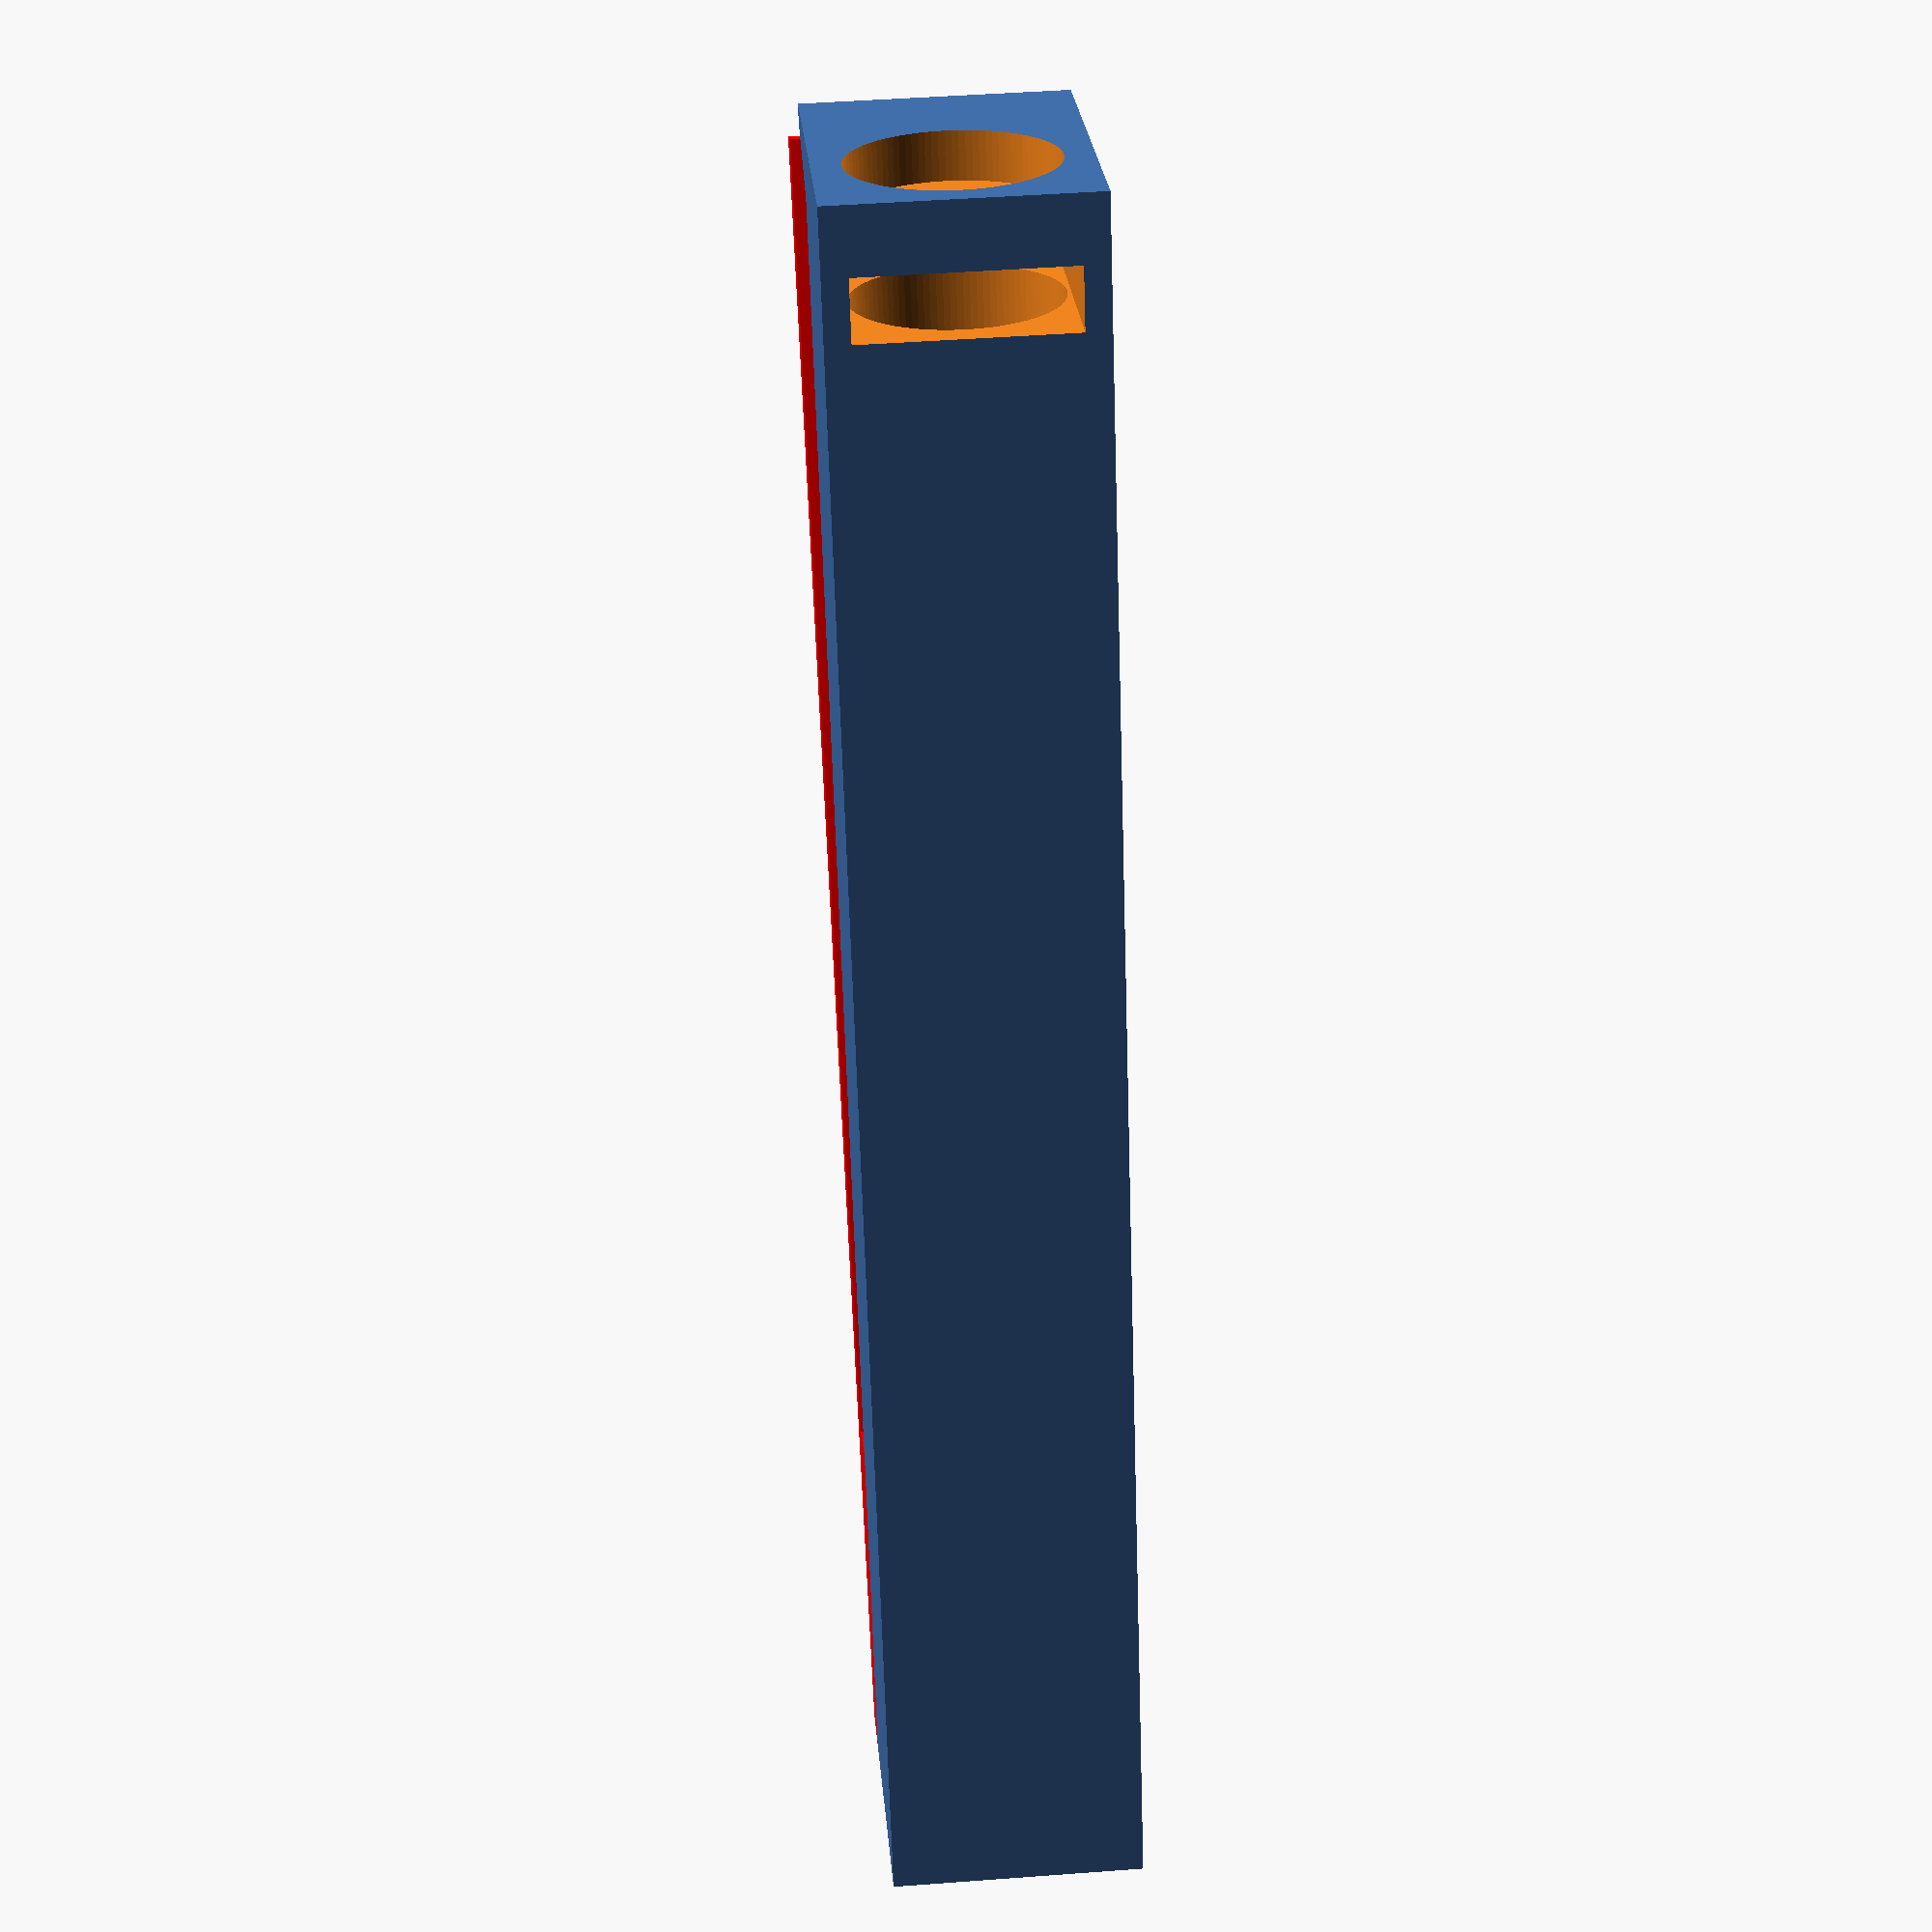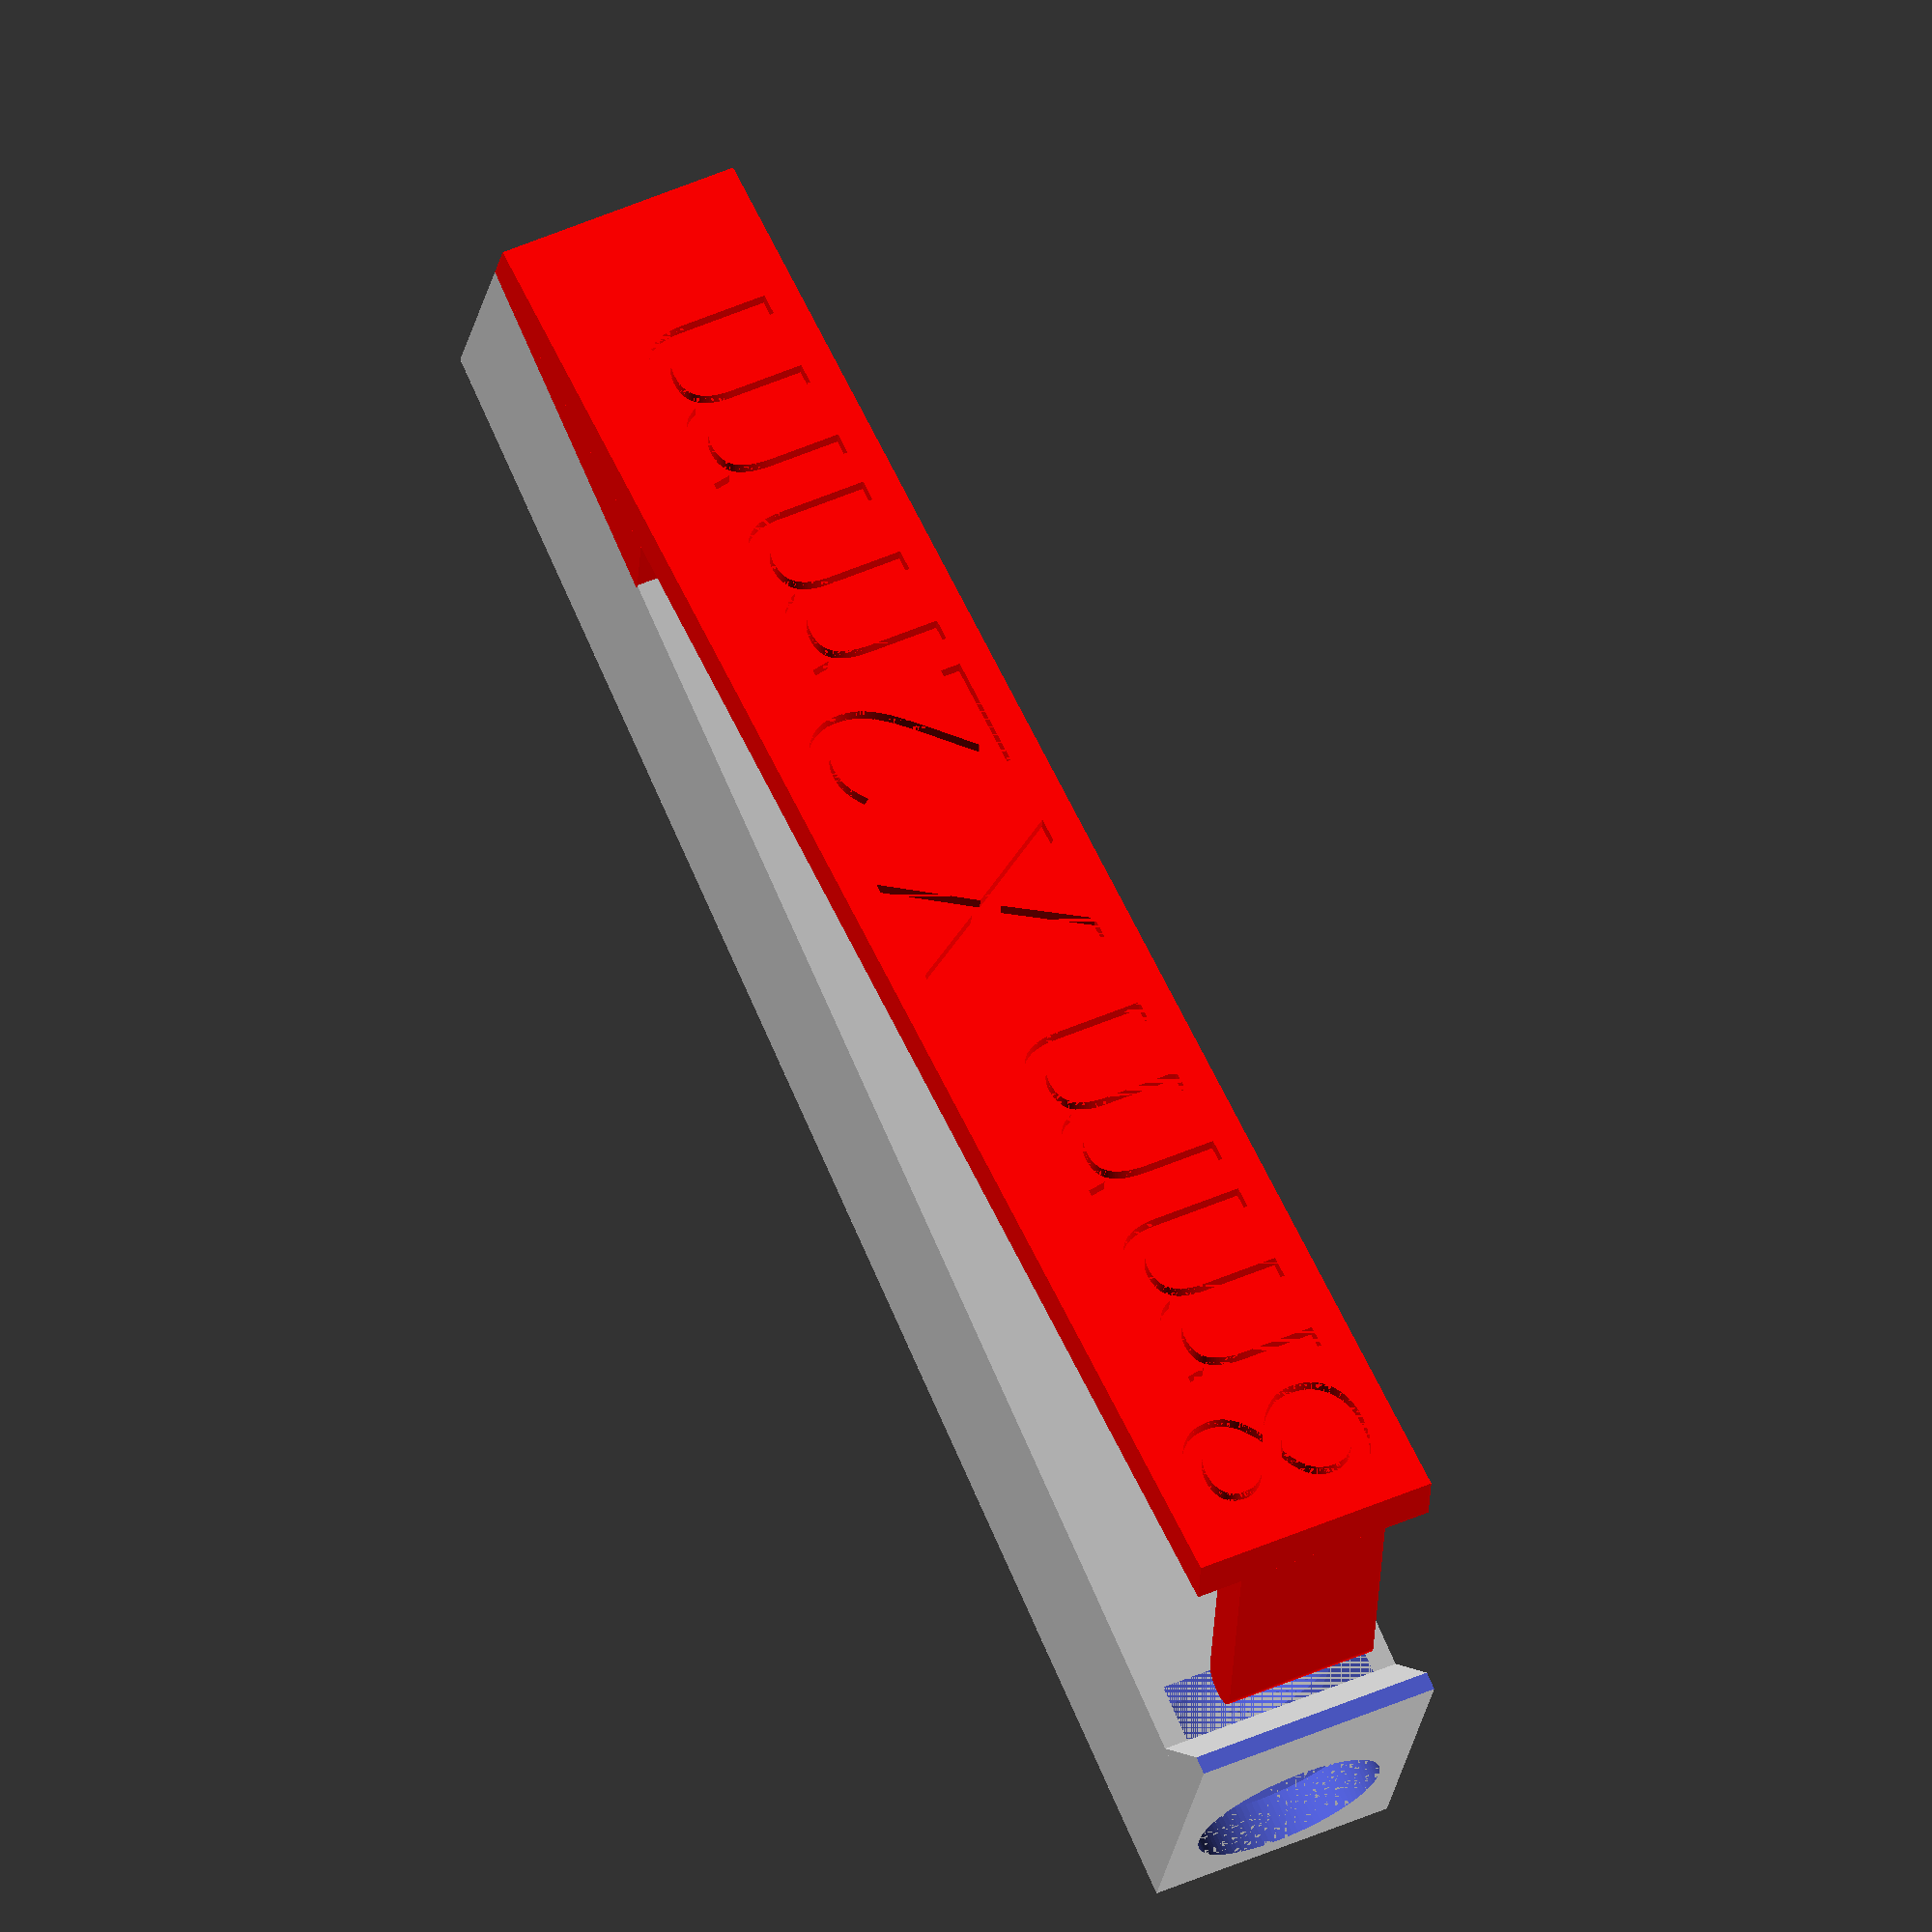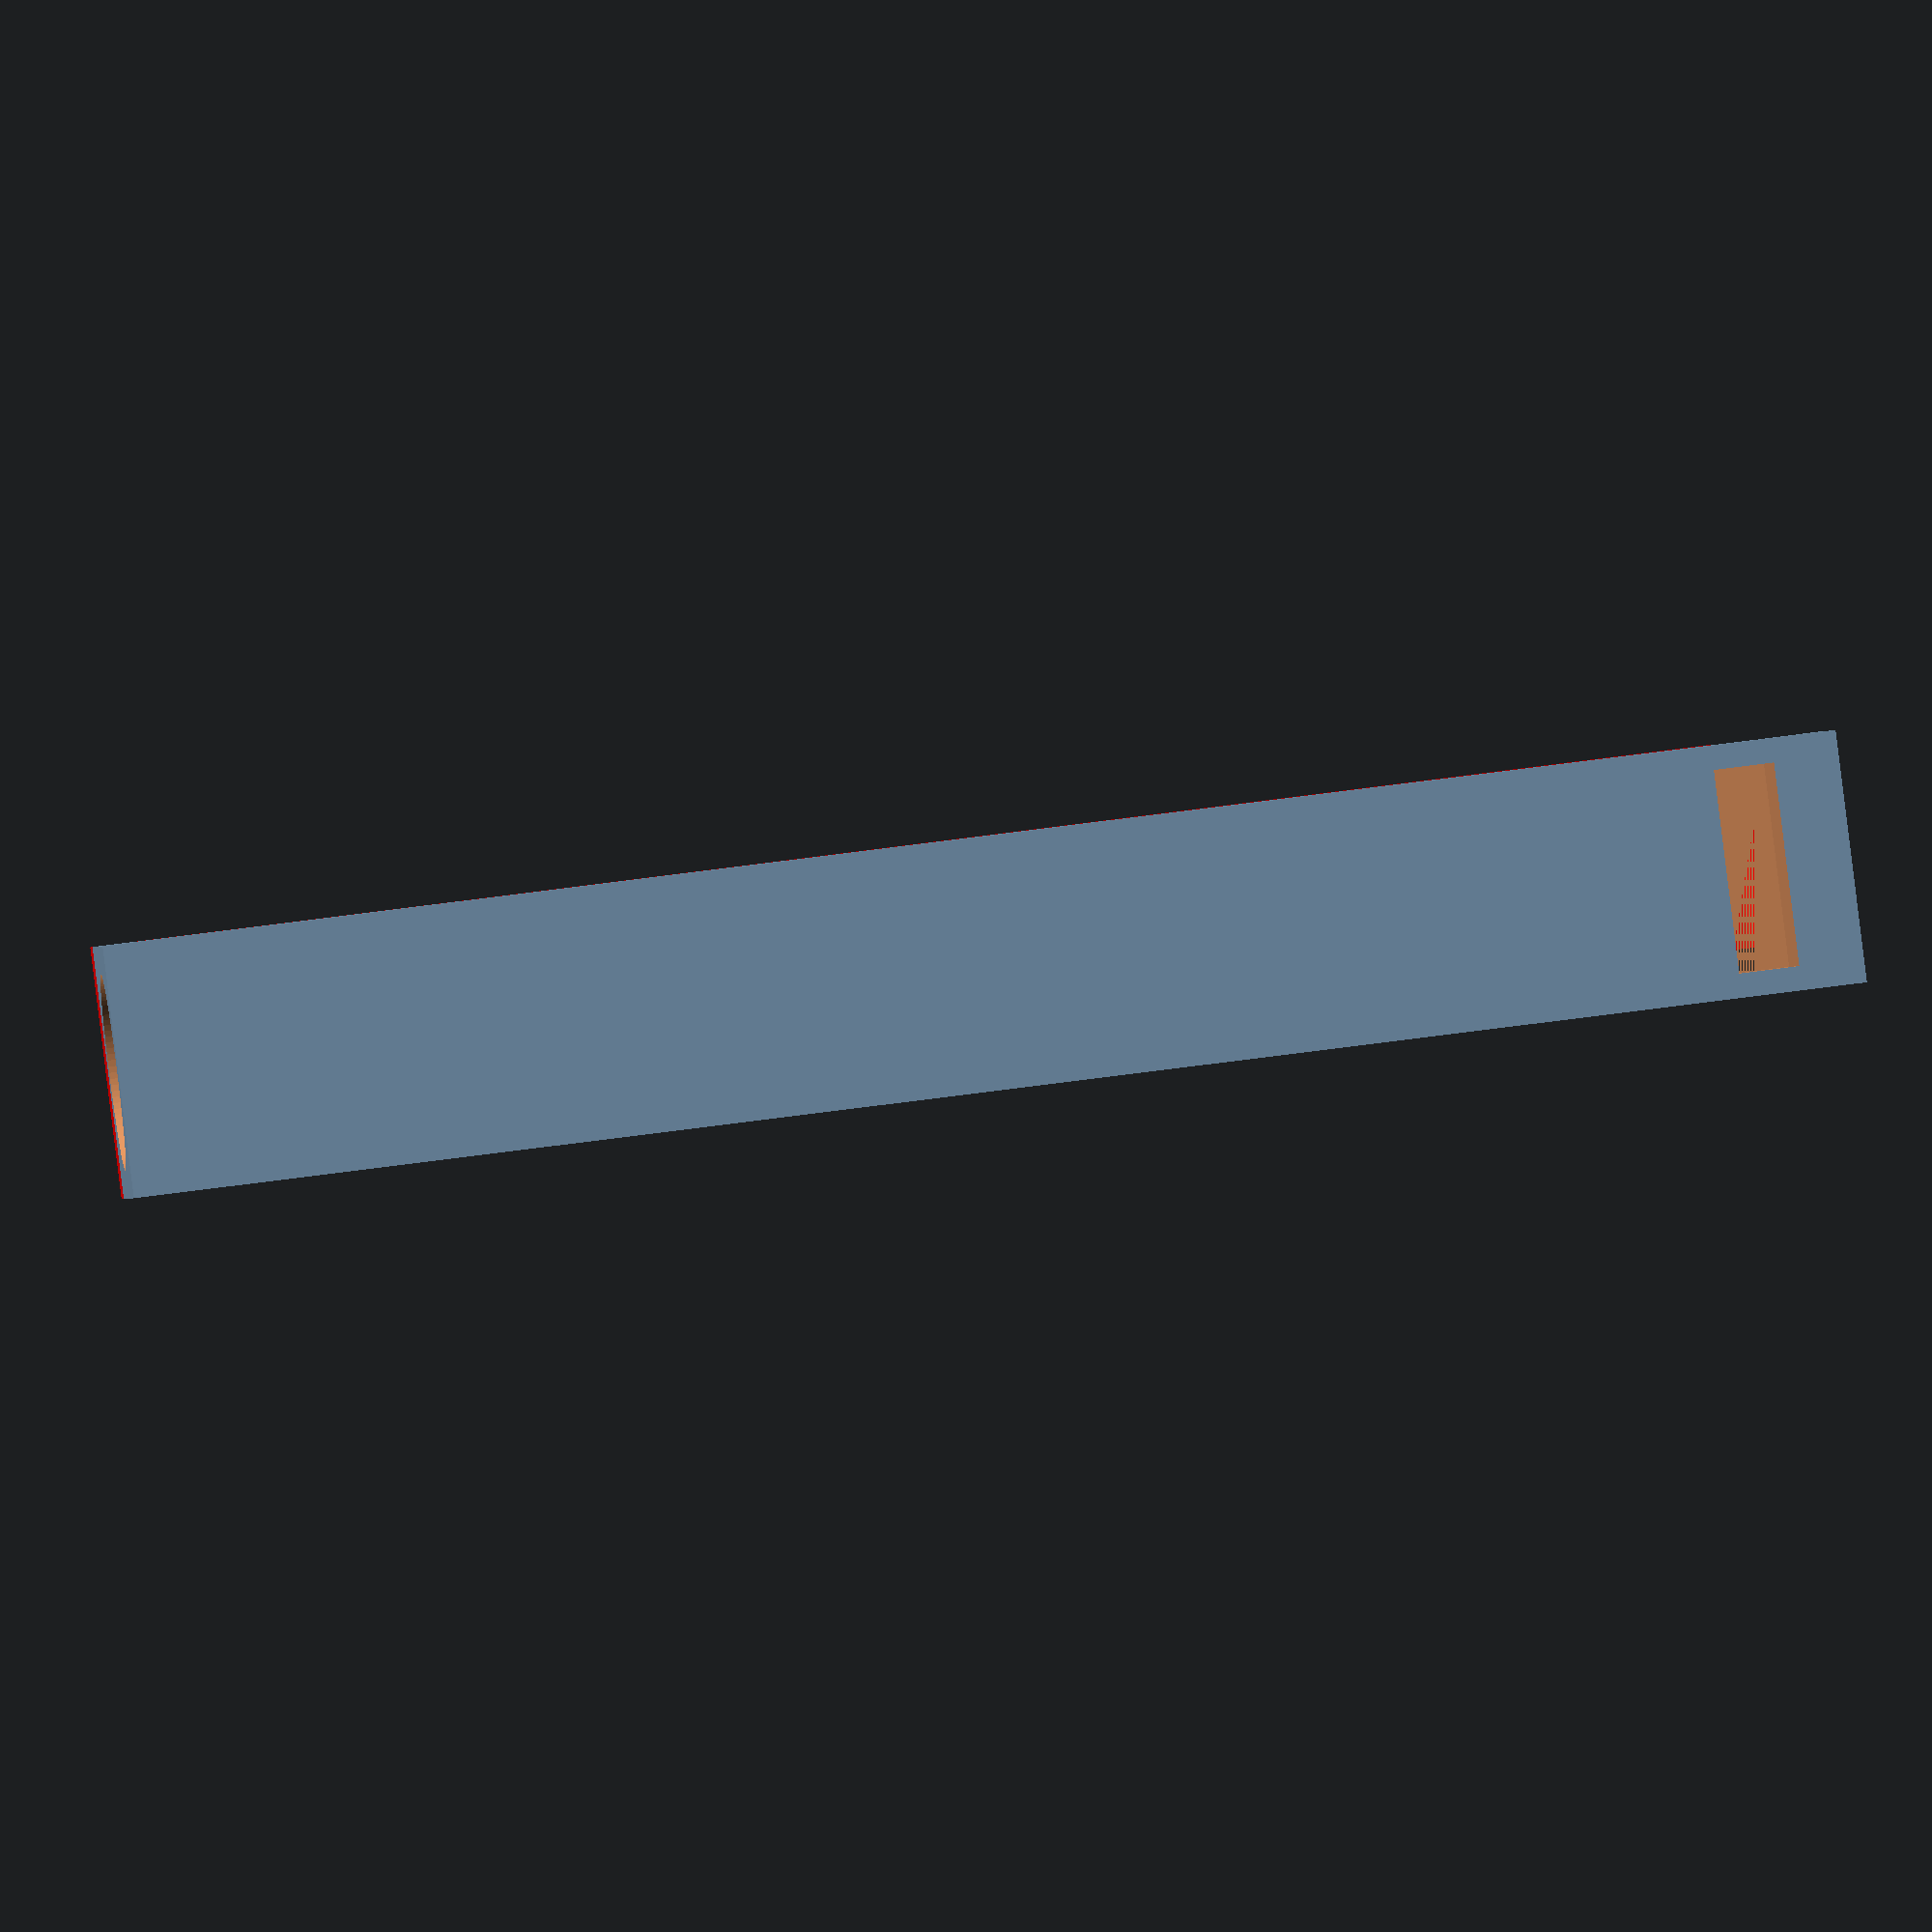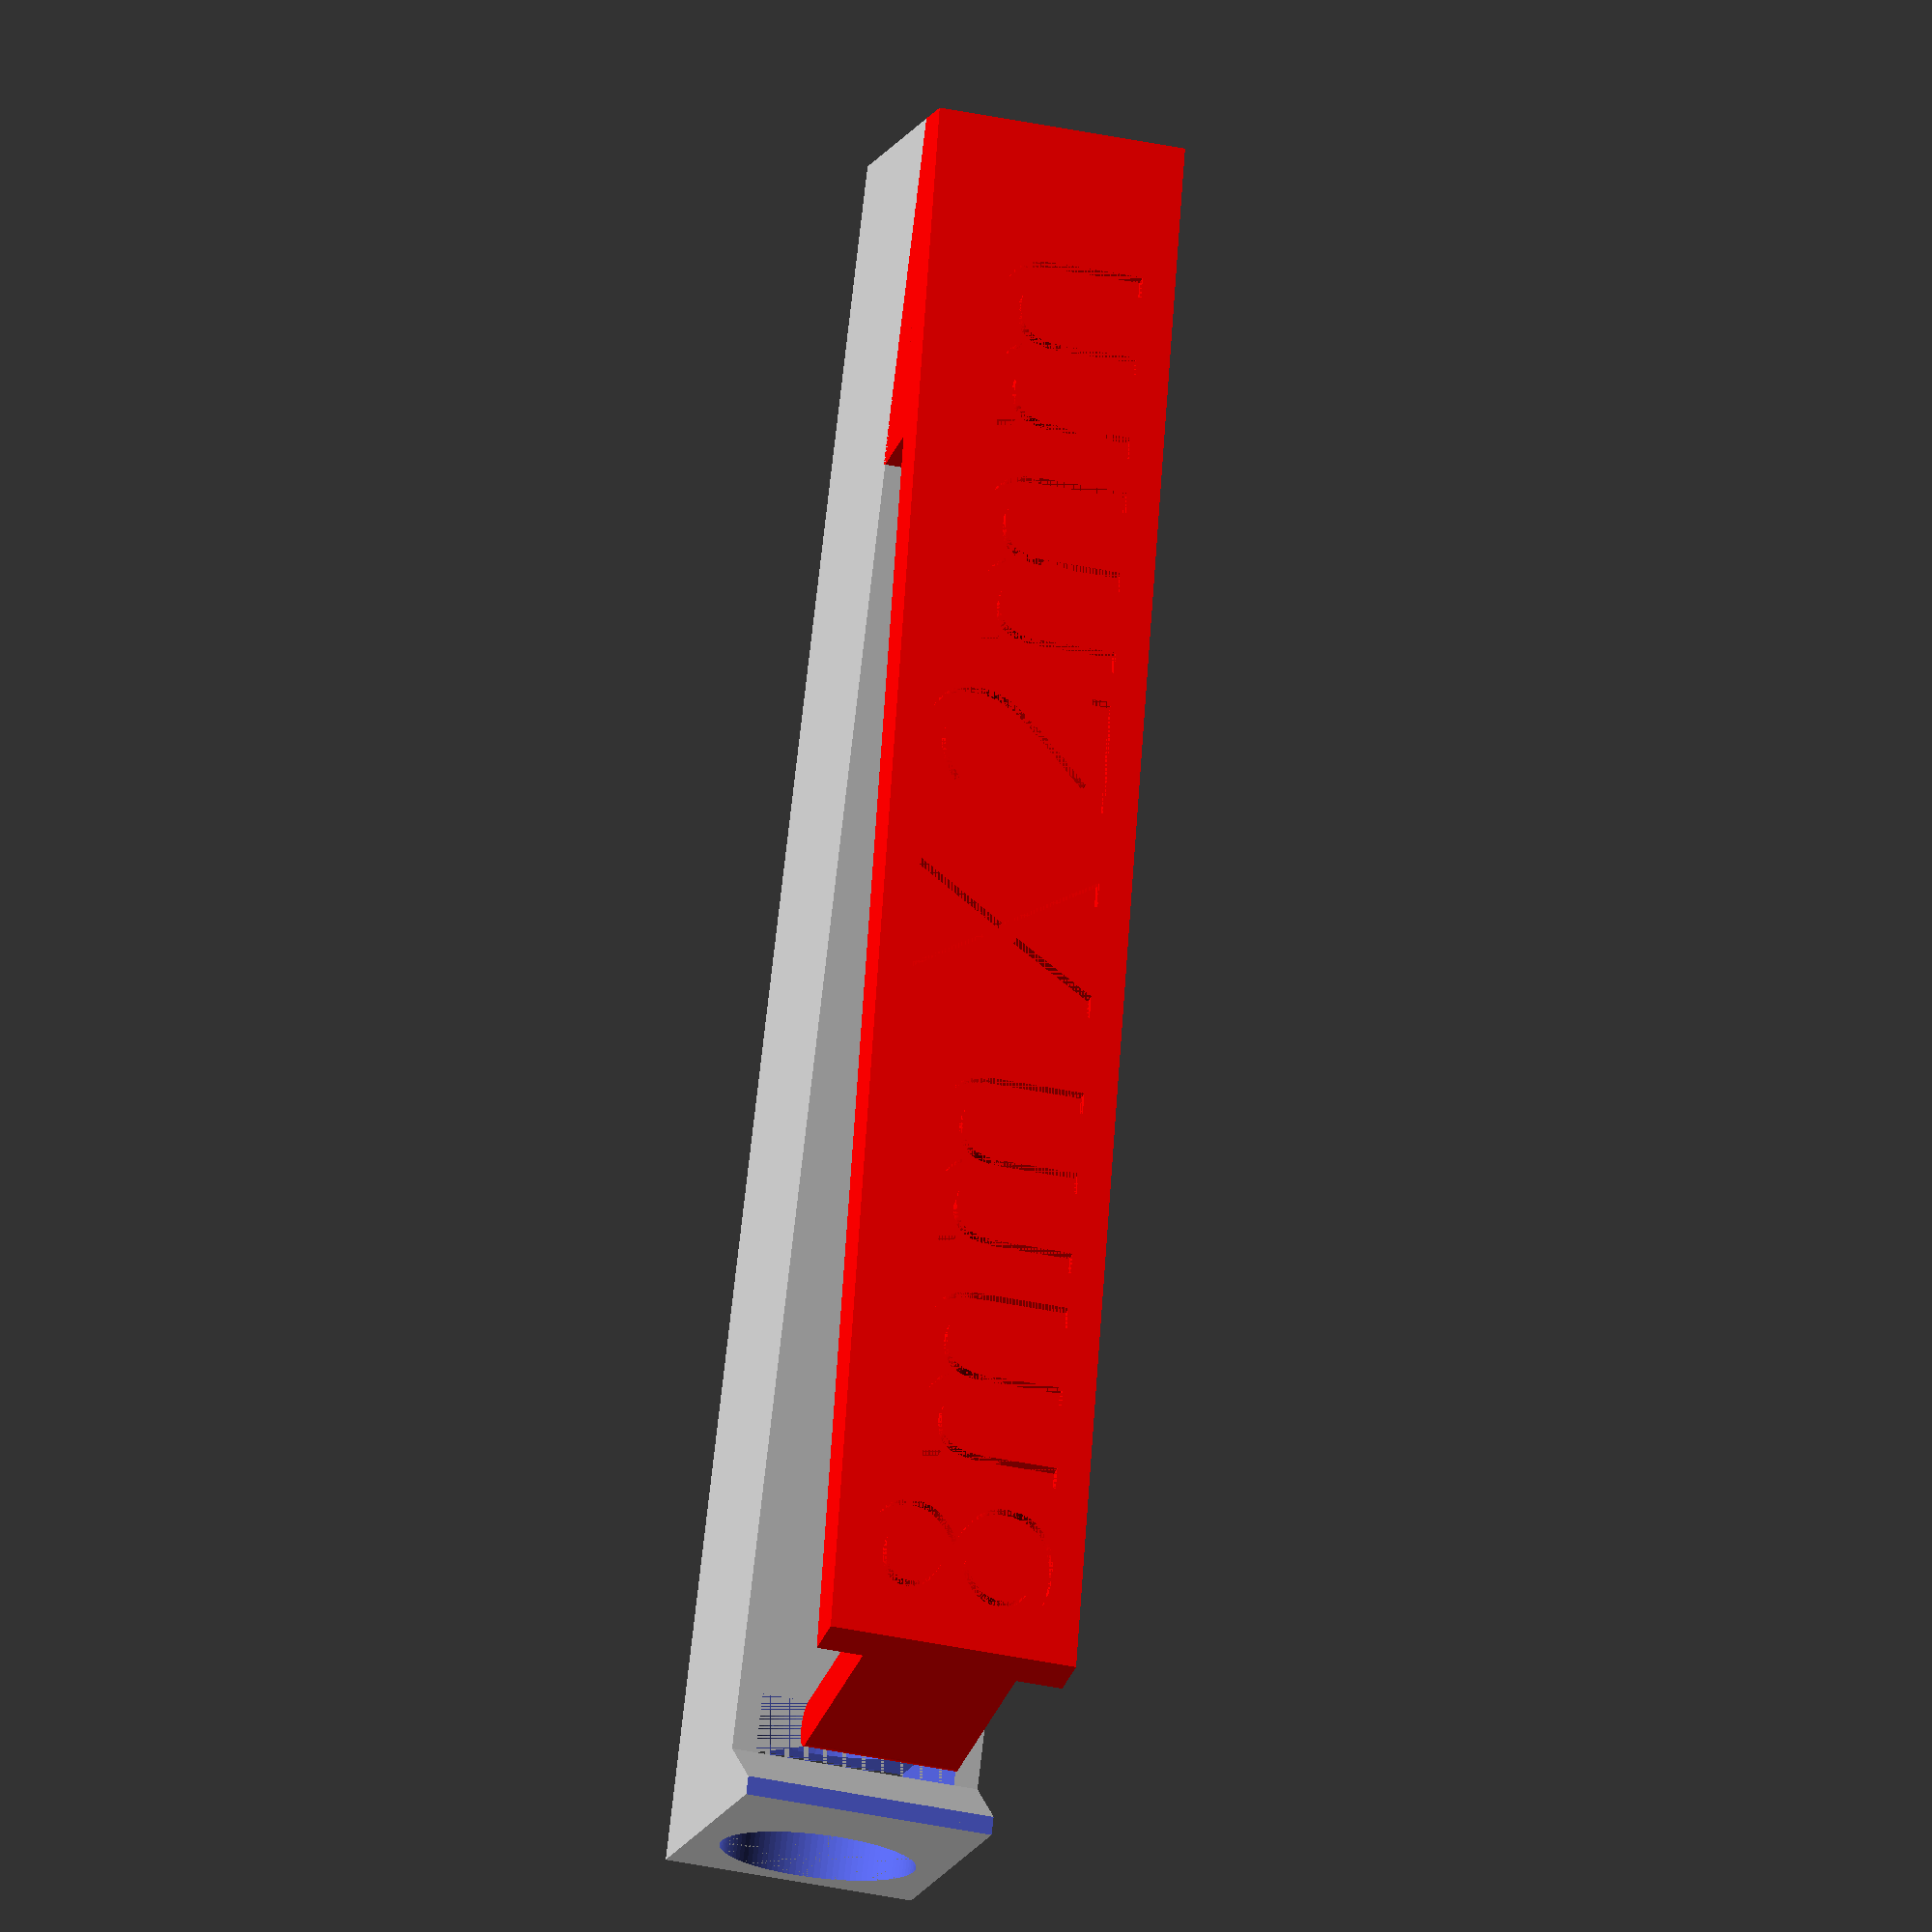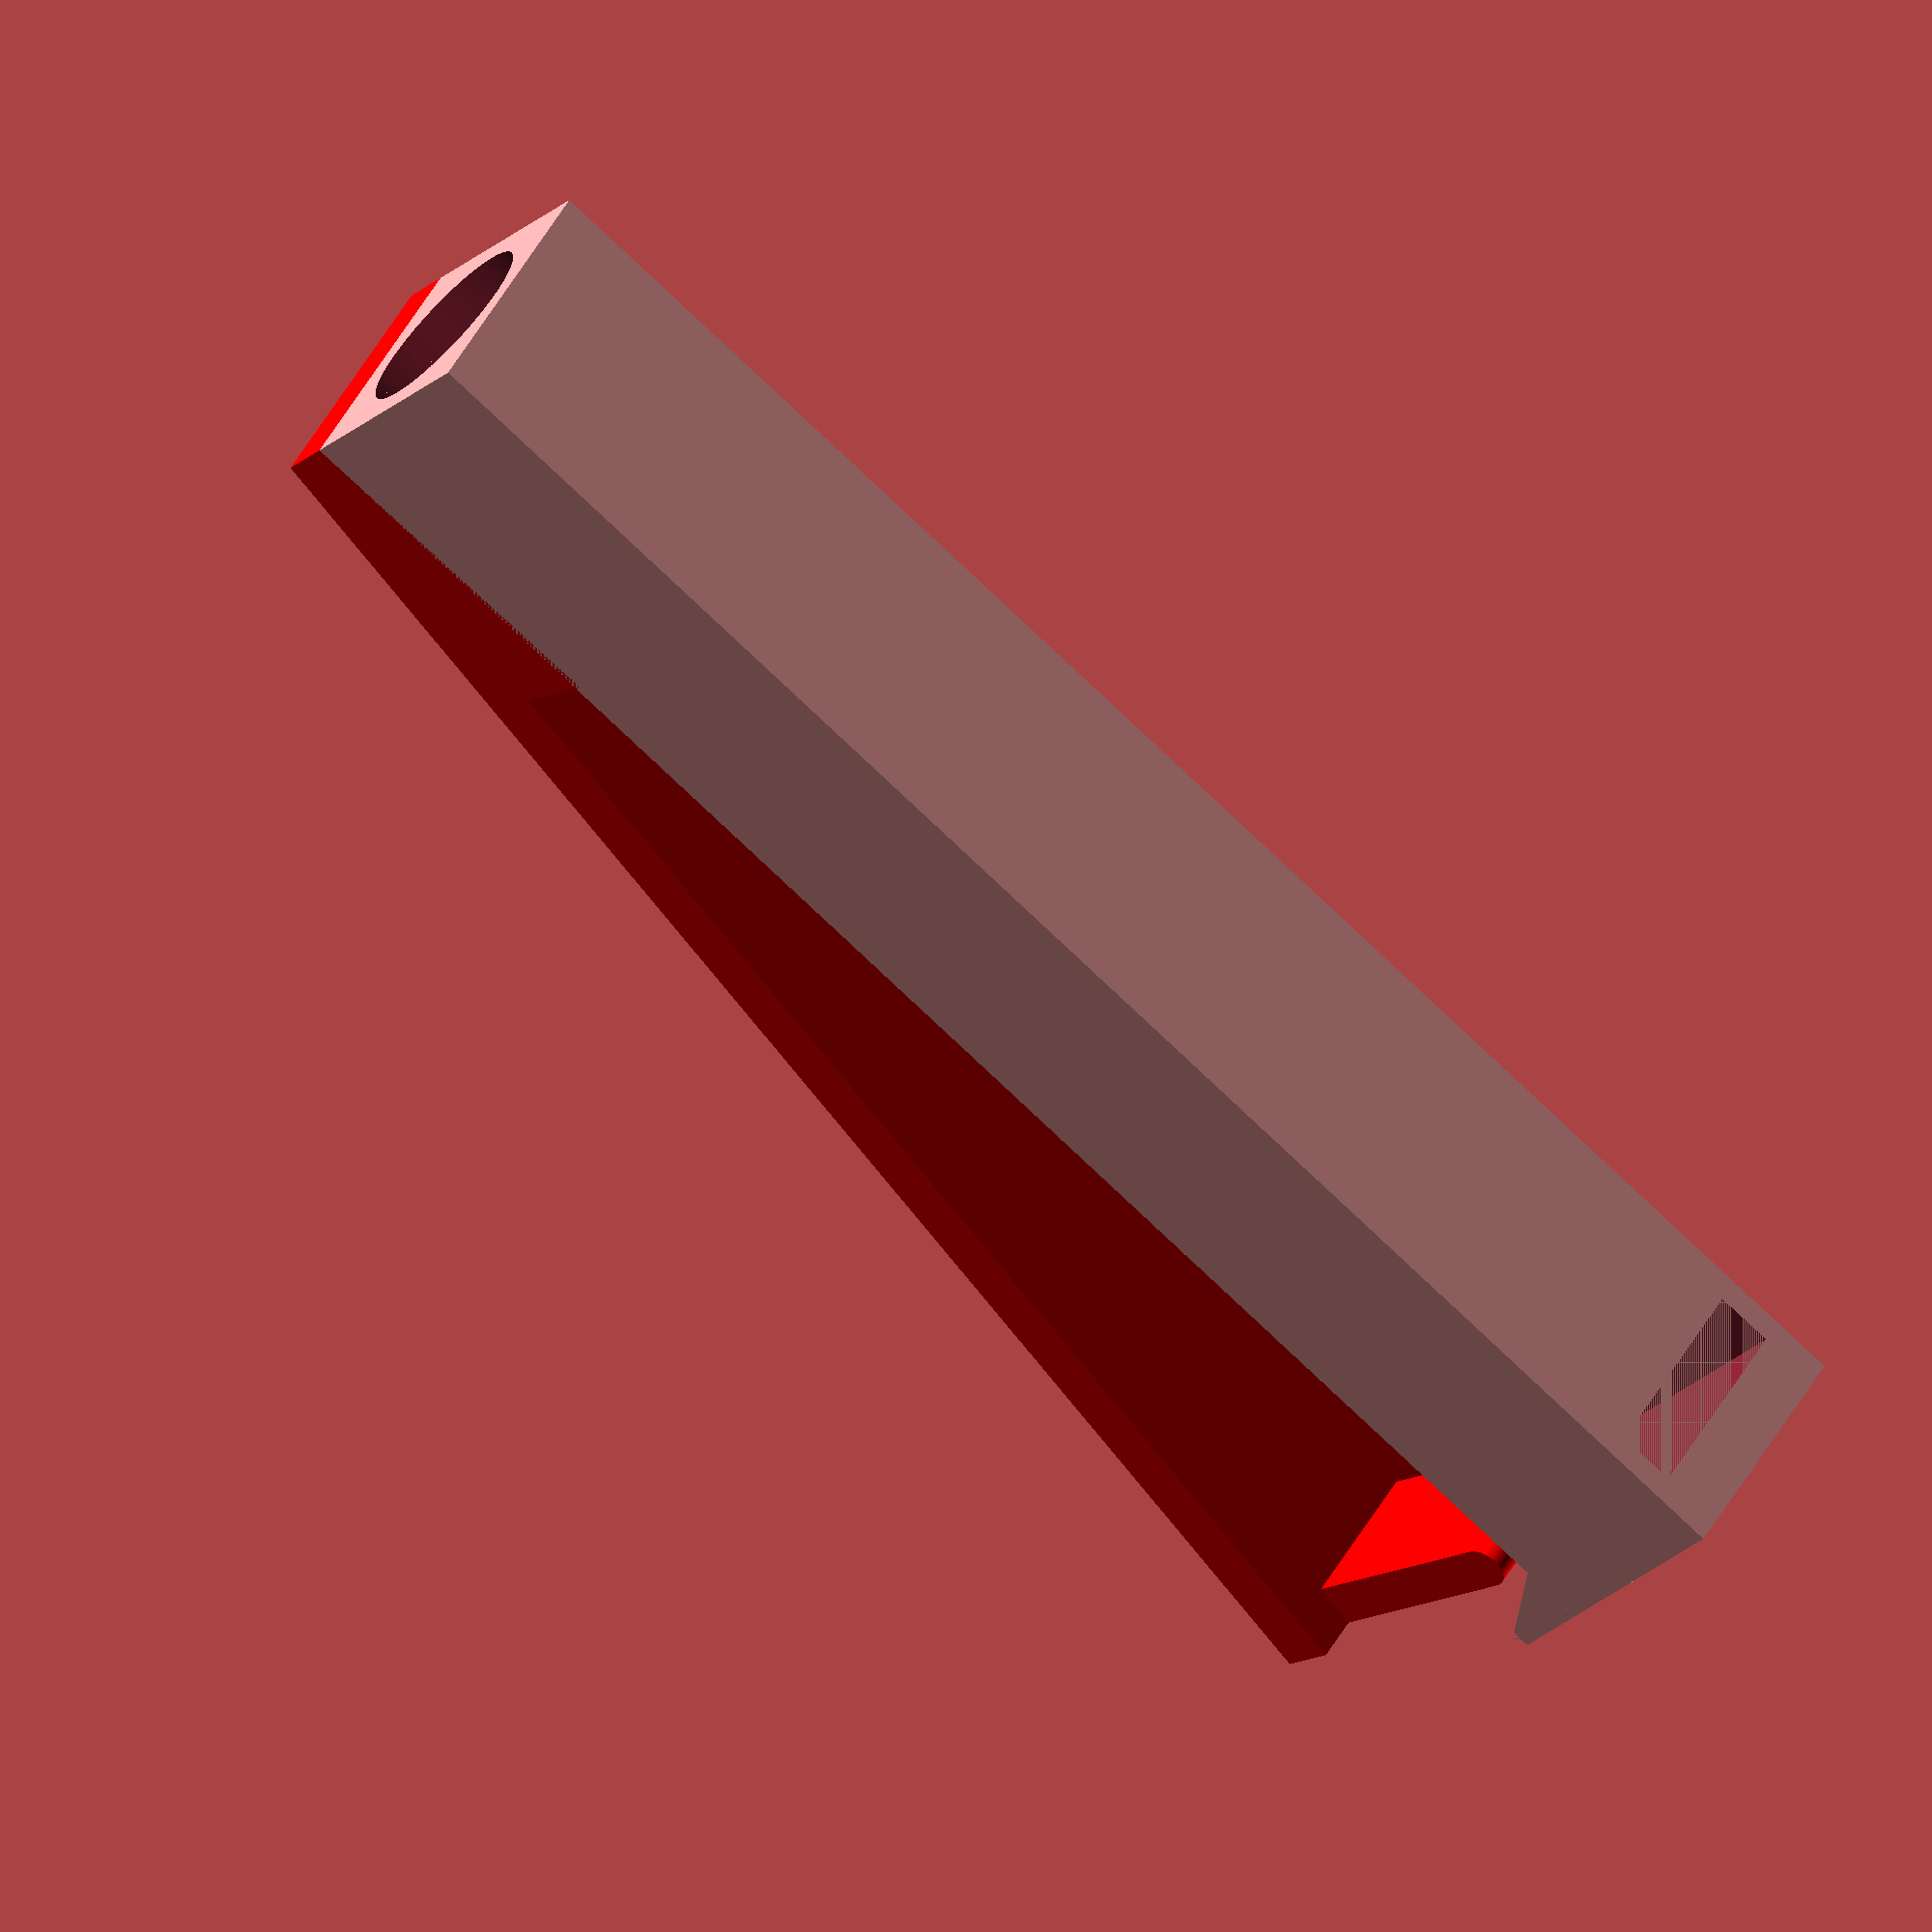
<openscad>
/*
This program is free software: you can redistribute it and/or modify it under the terms of the GNU General Public License as published by the Free Software Foundation, either version 3 of the License, or (at your option) any later version.

This program is distributed in the hope that it will be useful, but WITHOUT ANY WARRANTY; without even the implied warranty of MERCHANTABILITY or FITNESS FOR A PARTICULAR PURPOSE. See the GNU General Public License for more details.

You should have received a copy of the GNU General Public License along with this program. If not, see <https://www.gnu.org/licenses/>.
*/

/*
Original model this is based on: https://makerworld.com/en/models/180303
Please note that the designer of the original model licensed it under the CC-BY-NC-SA license, which prohibits commercial use and requires derivitives to maintain the same prohibition. But I could not find any software license with a similar prohibition, so maybe just be nice and don't use this for commercial purposes either. 
*/


/* [Magnets] */
magnet_diameter = 8.0;
magnet_thickness = 2.0;
label = "8mm X 2mm";
textSize = 8.0;

/* [Basic] */
//Longer holds more magnets
bodyLen = 75.0;
//Magnet tube will be this thick at its thinnest spots
bodyWall = 1.2;
//Thicker = more dispenser resistance
armThick = 2.4;
//Dispenser arm will not be longer than this; shorter = more resistance
maxArmLen = 72.2;
//How much of the arm to attach to the body
hingeReinforcement = 15.0;

/* [Advanced] */
//Increase tube diameter by this much to ensure smooth magnet travel
tube_tolerance = 0.5;
//Plastic between the main tube and the single magnet on the end
endCapThickness = 0.8;
//Diameter of the hole to make in the endCap; helpful for getting stuch magnets out of the tube
throughHoleDia = 0;
//Move the dispenser tab back if its running into the body too much
tabOffset = 0;
//Arm will be angled so that there is this much space between the body and end of the dispenser tab
tabBodyGap = 4.0;


module null() {
    // Stop processing customizer vars
}
$fn = 100 + 0;
e = 0.001 + 0;


magThick = magnet_thickness;
slotD = magThick + 0.6;
tubeDia = magnet_diameter+tube_tolerance;
slotW = tubeDia + .3;
tubeLen = bodyLen - magThick -endCapThickness - slotD;
bodySide = tubeDia + bodyWall*2;


//armLen = tubeLen + slotD;
armLen = min(tubeLen + slotD, maxArmLen);
arm_rotation = asin((bodySide+tabBodyGap)/armLen);

module body() {
    difference() {
        //body
        cube(size=[bodyLen, bodySide, bodySide], center=false);
        
        //Tube cutout
        translate([magThick+endCapThickness+slotD-e, bodySide/2, bodySide/2]) 
        rotate([0, 90, 0]) 
        cylinder(d=tubeDia, h=tubeLen +2*e, center=false);
        
        n = (bodySide-tubeDia)/2;
        /*
        //squared cutout cutout for simpler printing
        color([0,1,0])
        translate([magThick+endCapThickness+slotD-e, n, tubeDia+n]) 
        rotate([0, 90, 0]) 
        cube(size=[tubeDia, tubeDia, tubeLen+2*e], center=false); //change first tubeDia to be /2 for a top-only square
        */
        
        //Dispenser slot
        translate([endCapThickness+magThick, -e, (bodySide-slotW)/2]) 
        cube(size=[slotD, bodySide + 2*e, slotW], center=false);
        
        //magnet hole on end
        translate([-e, bodySide/2, bodySide/2]) 
        rotate([0, 90, 0]) 
        cylinder(d=tubeDia, h=magThick+e, center=false);
        
        /*
        //Square cuttout on end hole
        color([0,1,0])
        translate([-e, n, tubeDia+n]) 
        rotate([0, 90, 0]) 
        cube(size=[tubeDia, tubeDia, magThick + 2*e], center=false); //change first tubeDia to be /2 for a top-only square
        */
        
        //Through hole
        translate([-e, bodySide/2, bodySide/2]) 
        rotate([0, 90, 0]) 
        cylinder(d=throughHoleDia, h=magThick+endCapThickness+2*e, center=false);
    }
    
    //tab sled
    guideDem = magThick+endCapThickness;
    translate([guideDem, bodySide, 0])
    rotate([0, 0, 90]) 
    mirror([0, 0, 1])
    rotate([0, 90, 0]) 
    difference() {
        tPrism(bodySide, guideDem, guideDem*2);
        
        //trim off end of prism
        translate([-e, e, tabBodyGap]) 
        cube(size=[bodySide + 2*e, guideDem, guideDem*2], center=false);
    }
    
    
    
}

module arm() {
    
    //arm
    difference() {
        cube(size=[armLen, armThick, bodySide], center=false);
        
        translate([armLen, 0, -e]) 
        rotate([0, 0, arm_rotation]) 
        cube(size=[armThick*2, armThick*2, bodySide*2], center=false);
        
        //Text
        //translate([armLen-1, armThick-0.6+e, (bodySide-textSize)/2]) 
        //rotate([90, 0, 180])
        translate([1, armThick-0.6+e, textSize + (bodySide-textSize)/2]) 
        rotate([90, 180, 180])
        linear_extrude(0.6)
        text(label, size=textSize, font="Ariel", halign="left", valign="baseline");
    }
    
    
    
    
    
    //tab
    tabTolerance = 2;
    //tabThick = max(slotD - 1, 0.8);
    //tabThick = max(magThick*0.75, magThick - 1);
    tabThick = min(magThick, 2.4);
    tabOffsetV = (bodySide-slotW+tabTolerance)/2;
    translate([tabOffset, -bodySide+(tabThick/2), tabOffsetV]) 
    cube(size=[tabThick, bodySide-(tabThick/2), slotW - tabTolerance], center=false);
    
    //round off tab end
    translate([tabThick/2 + tabOffset, -bodySide+(tabThick/2), tabOffsetV]) 
    cylinder(d=tabThick, h=(slotW - tabTolerance), center=false);
    
    
    //Hinge reinforcement values
    //hingeReinforcement = max(15, bodyLen-60);
    hingeY = sin(arm_rotation+1)*hingeReinforcement + .1;
    
    //joint reinforcement
    translate([armLen-hingeReinforcement, -hingeY, 0])
    mirror([0, 0, 1])
    rotate([0, 90, 0]) 
    tPrism(bodySide, hingeY, hingeReinforcement);
}


body();


//rotate_about_pt(-arm_rotation, 0, [bodyLen, bodySide, 0])
//translate([bodyLen - armLen, bodySide, 0]) 
rotate_about_pt(-arm_rotation, 0, [magThick+endCapThickness+armLen, bodySide, 0])
translate([magThick+endCapThickness, bodySide, 0]) 
color([1, 0, 0])
arm();


// https://stackoverflow.com/questions/45826208/openscad-rotating-around-a-particular-point
module rotate_about_pt(z, y, pt) {
    translate(pt)
        rotate([0, y, z]) // CHANGE HERE
            translate(-pt)
                children();   
}

//Generate triangular prism (90 deg)
module tPrism(d, w, h){
       polyhedron(
           points=[[0,0,0], [d,0,0], [d,w,0], [0,w,0], [0,w,h], [d,w,h]],
           faces=[[0,1,2,3],[5,4,3,2],[0,4,5,1],[0,3,4],[5,2,1]]
       );
}

</openscad>
<views>
elev=313.7 azim=111.6 roll=265.1 proj=p view=solid
elev=307.6 azim=341.1 roll=245.1 proj=o view=wireframe
elev=89.9 azim=2.3 roll=187.1 proj=o view=solid
elev=38.5 azim=243.5 roll=255.0 proj=o view=wireframe
elev=129.4 azim=35.2 roll=151.5 proj=o view=solid
</views>
